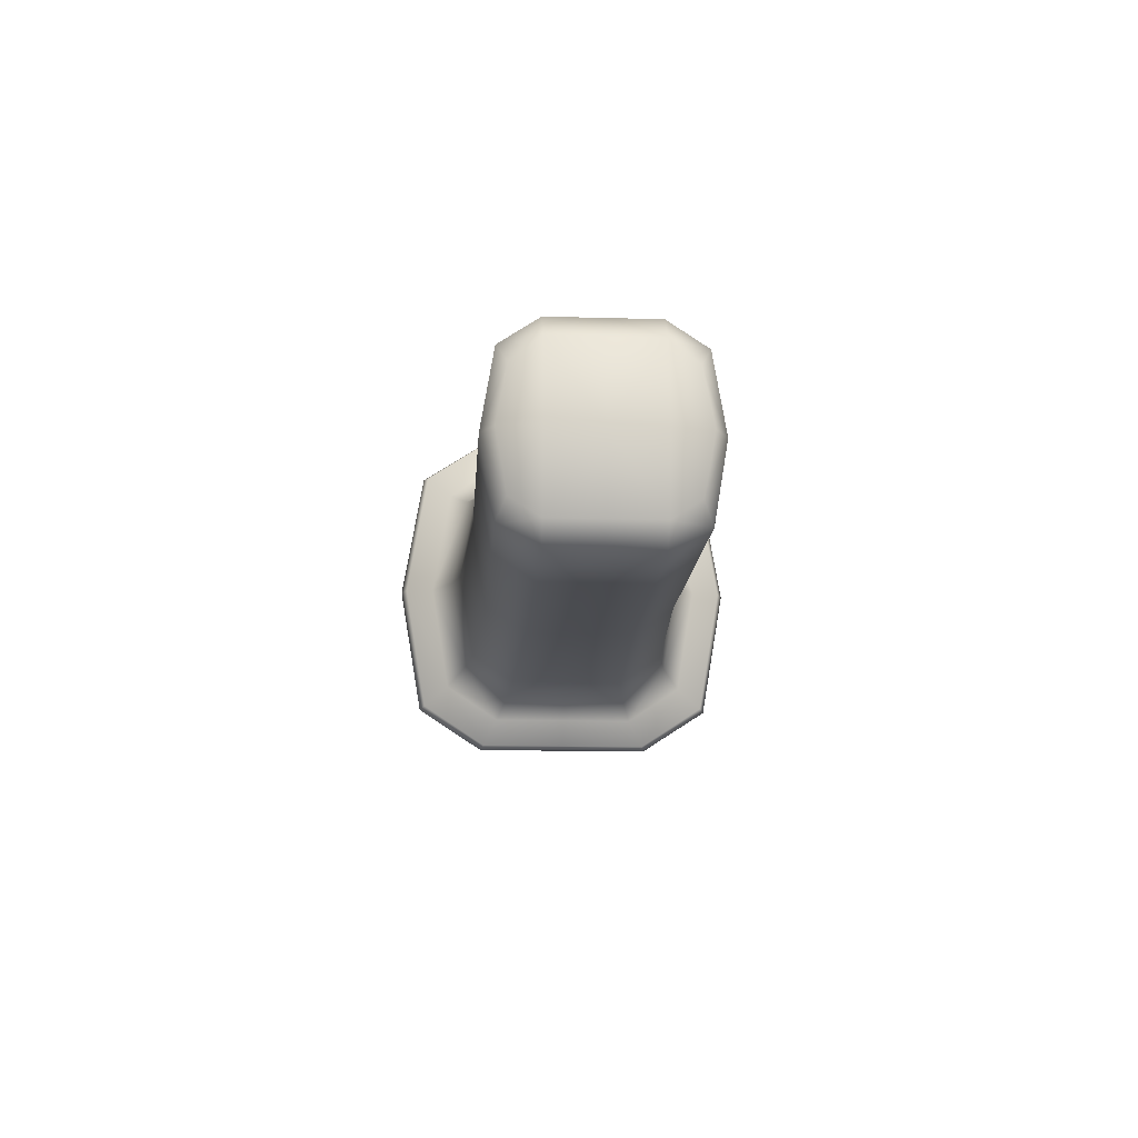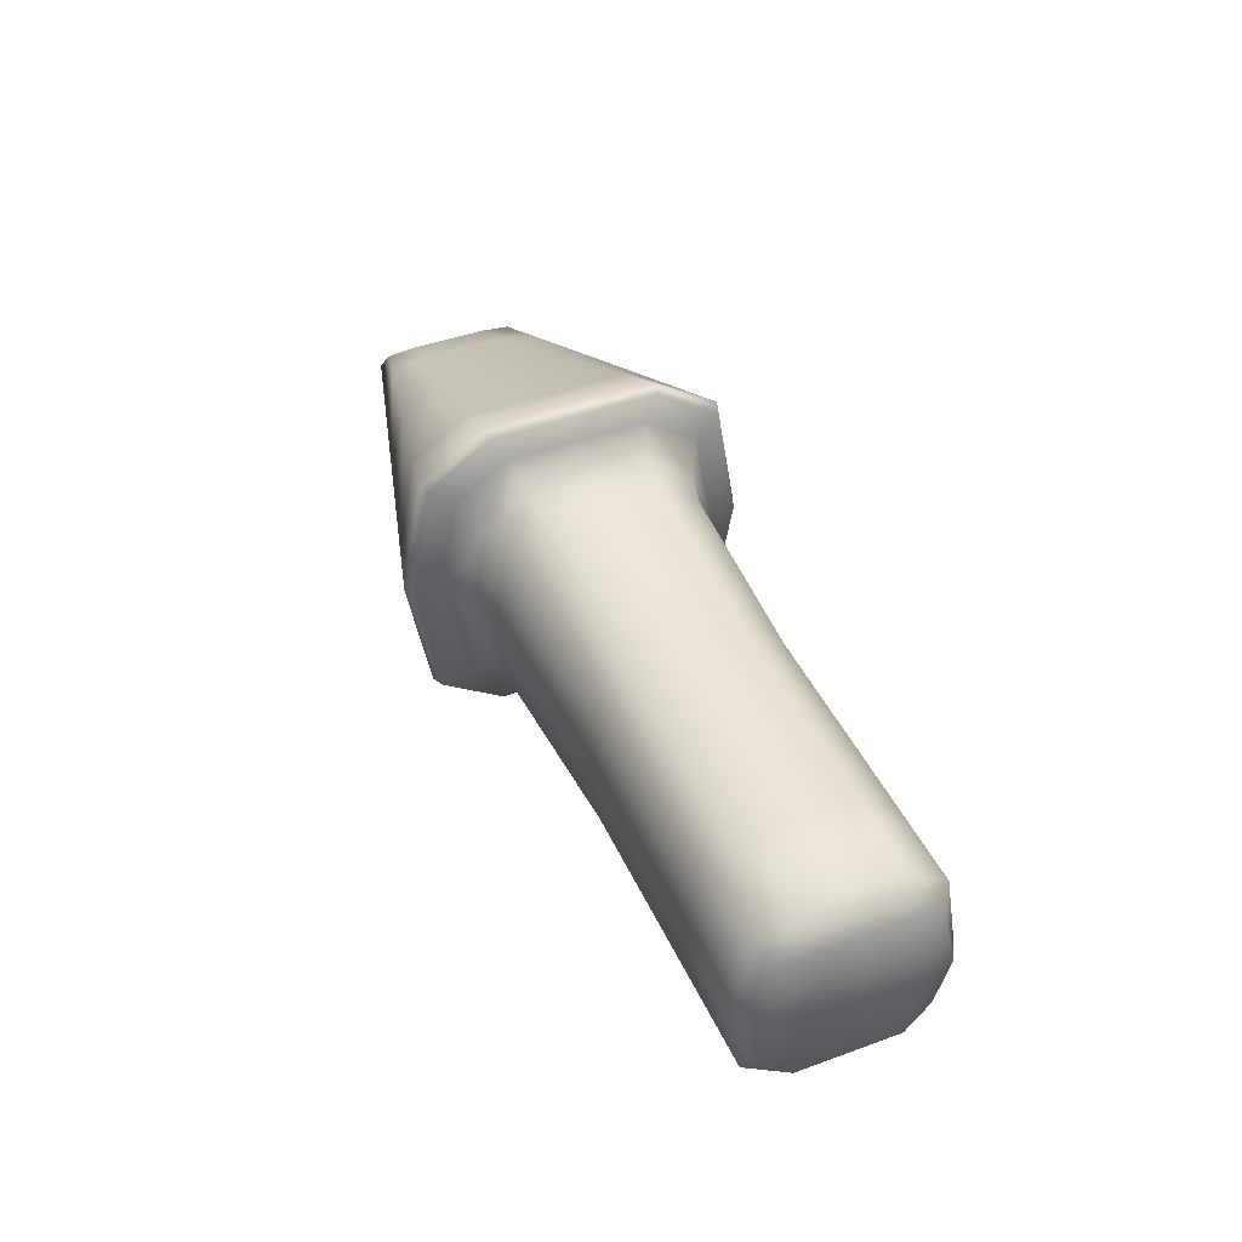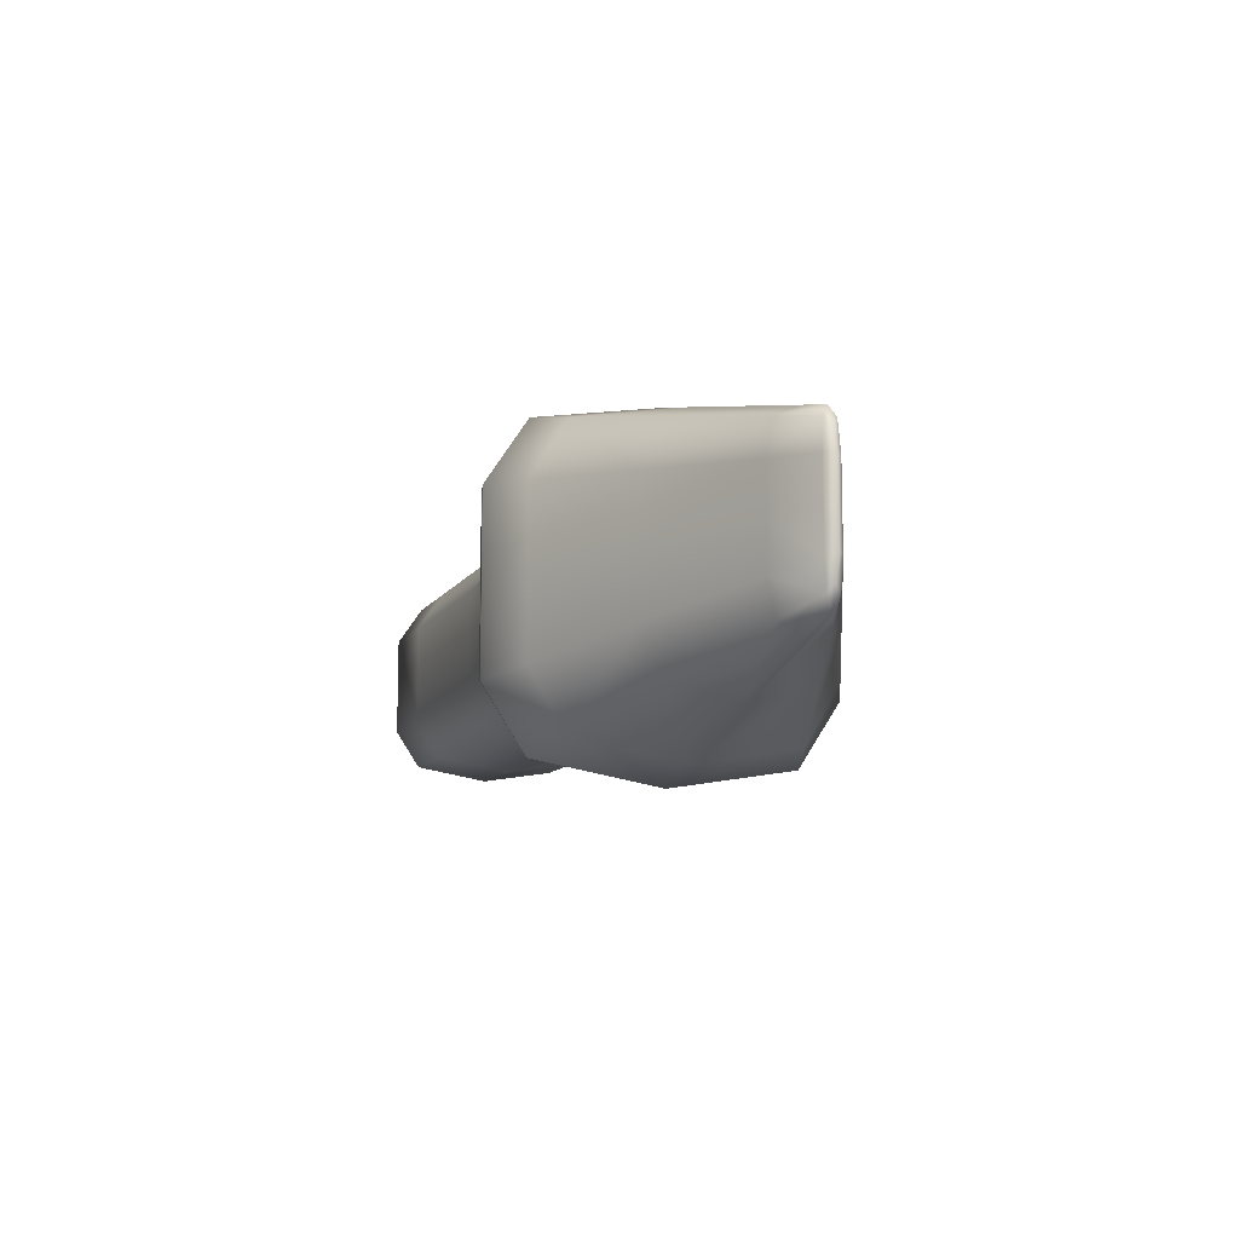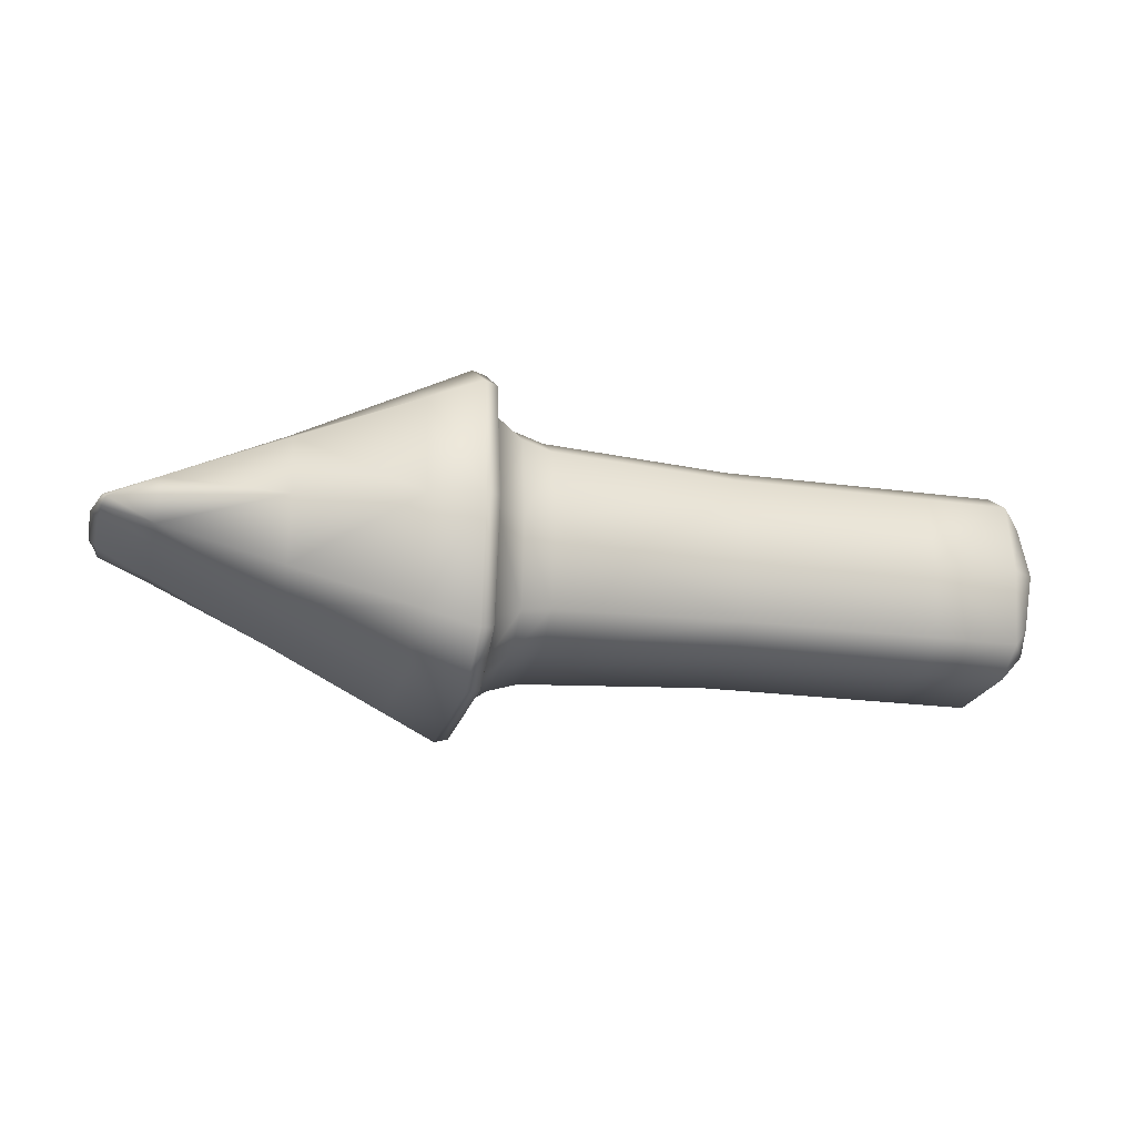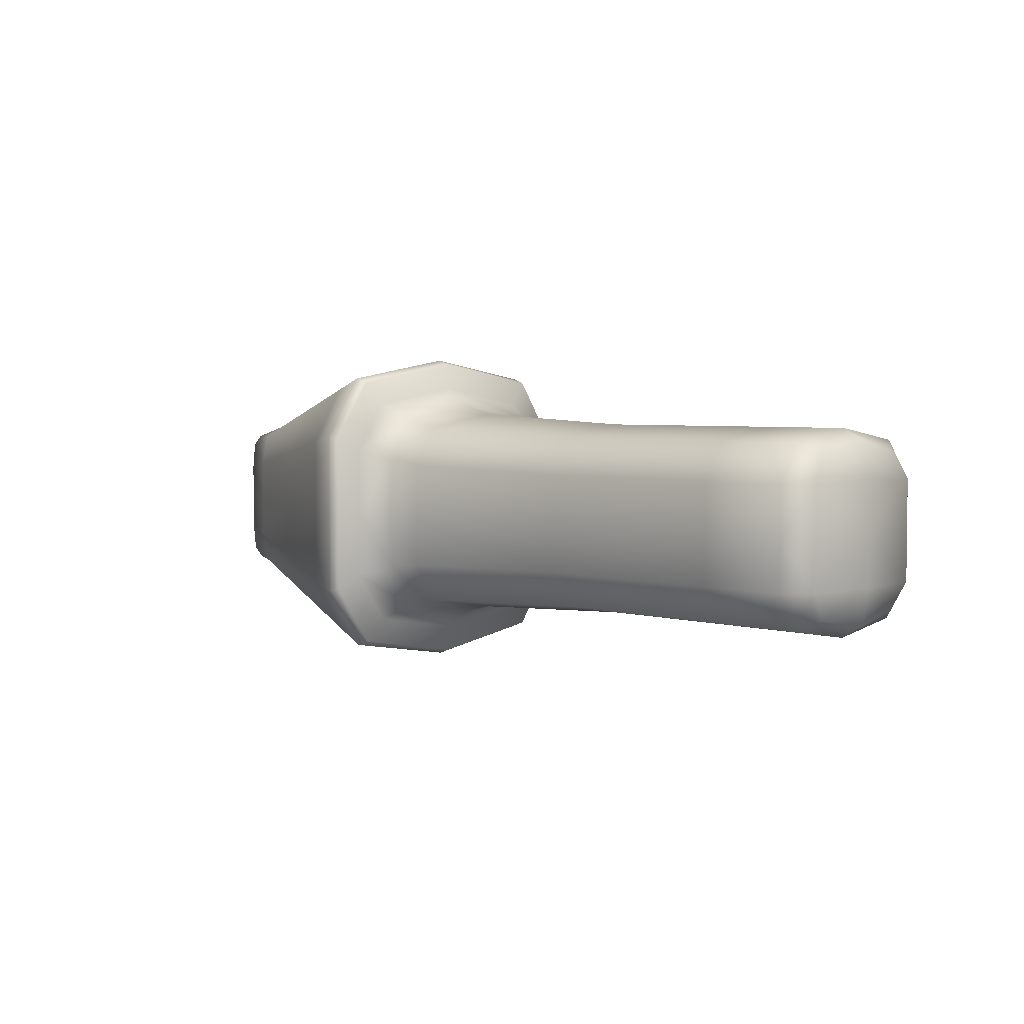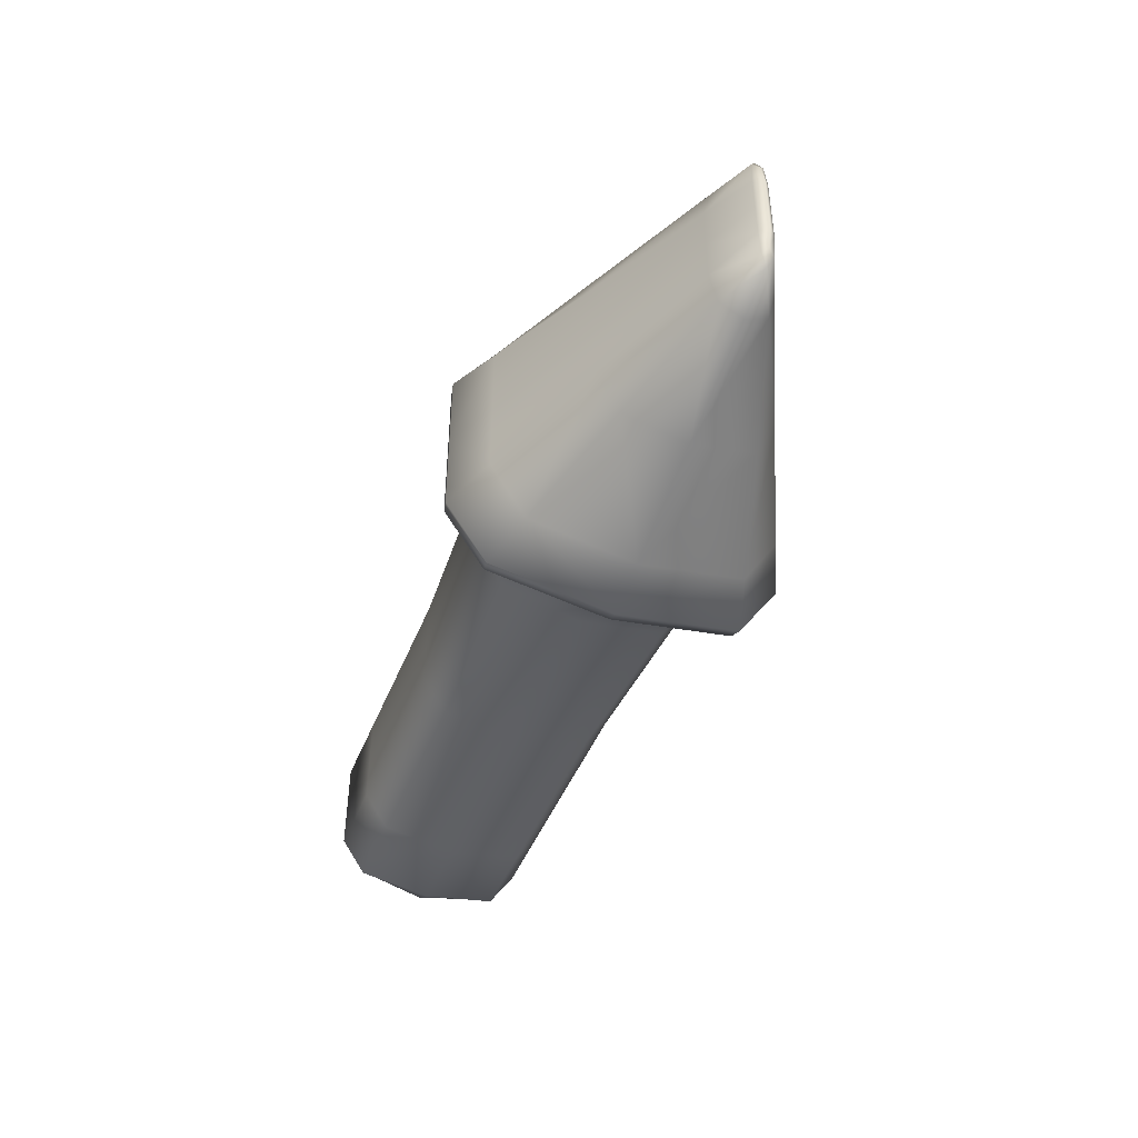
<metadata>
{"format":"obj","ext":"obj","renderer":"f3d","projection":"perspective","resolution":1024,"background":"white","views":[{"elev":-13.9,"azim":-93.6,"up":"+Z"},{"elev":43.5,"azim":-113.3,"up":"+Z"},{"elev":-11.1,"azim":70.4,"up":"+Y"},{"elev":-21.4,"azim":166.3,"up":"+Z"},{"elev":3.7,"azim":-135.1,"up":"+Y"},{"elev":-45.4,"azim":69.0,"up":"+Y"}]}
</metadata>
<code>
g default
v -1.844 1 0
v -1.991 0.25 0
v -0.3972 0.25 -0.5
v -0.3972 0.75 0.5
v -0.3972 0 0
v 2.708 0.6904 -0.03876
v 2.708 0.3096 0.03876
v 2.68 0.1115 0
v 0.972 1.354 0
v 0.8894 0.155 0.69
v 0.8894 1.19 0
v 0.8894 0.845 -0.69
v 0.8894 -0.19 0
v 0.972 0.07306 -0.836
v 0.972 0.9269 0.836
v 0.972 -0.3539 0
v 1.846 1.116 0
v 1.846 0.1921 -0.4347
v 1.846 0.8079 0.4347
v 1.846 -0.1158 0
v 2.68 0.8885 0
v -1.991 0.75 0
v -1.844 0.75 -0.5
v -1.844 0.25 0.5
v 2.708 0.3096 -0.03876
v 2.708 0.6904 0.03876
v 0.8894 0.845 0.69
v 0.8894 0.155 -0.69
v 0.972 0.9269 -0.836
v 0.972 0.07306 0.836
v 1.846 0.8079 -0.4347
v 1.846 0.1921 0.4347
v -0.3972 1 0
v -1.844 0.25 -0.5
v -1.844 0.75 0.5
v -1.844 0 0
v -0.3972 0.75 -0.5
v -0.3972 0.25 0.5
v -1.844 0.0625 -0.375
v -1.955 0.75 -0.375
v -1.844 0.9375 0.375
v -1.955 0.25 0.375
v -1.955 0.0625 0
v -1.955 0.9375 0
v -0.3972 0.9375 -0.375
v -0.3972 0.0625 0.375
v 0.5744 0.7738 -0.5475
v 0.5744 0.2263 0.5475
v 0.5744 -0.0475 0
v 0.5744 1.048 0
v 2.75 0.3154 0
v 2.701 0.8351 -0.02907
v 2.701 0.1649 0.02907
v 0.972 -0.2471 -0.627
v 0.972 1.247 0.627
v 0.9035 0.913 -0.8215
v 0.9035 0.08701 0.8215
v 0.9035 -0.326 0
v 0.9035 1.326 0
v 0.8894 1.104 0.5175
v 0.8894 -0.1037 0.5175
v 0.8894 1.104 -0.5175
v 0.8894 -0.1037 -0.5175
v 0.972 1.247 -0.627
v 0.972 -0.2471 0.627
v 1.846 -0.03881 -0.3261
v 1.846 1.039 0.3261
v 1.238 0.8906 -0.7137
v 1.238 0.1094 0.7137
v 1.238 -0.2813 0
v 1.238 1.281 0
v 1.846 1.039 -0.3261
v 1.846 -0.03881 0.3261
v 2.701 0.1649 -0.02907
v 2.701 0.8351 0.02907
v 2.45 0.7255 -0.1571
v 2.45 0.2745 0.1571
v 2.443 0.04704 0
v 2.443 0.953 0
v -1.955 0.25 -0.375
v -1.955 0.75 0.375
v 0.5744 0.2263 -0.5475
v 0.5744 0.7738 0.5475
v 2.75 0.6846 0
v 0.9035 0.08701 -0.8215
v 0.9035 0.913 0.8215
v 1.238 0.1094 -0.7137
v 1.238 0.8906 0.7137
v 2.45 0.2745 -0.1571
v 2.45 0.7255 0.1571
v -1.991 0.5 0
v -0.3972 0.5 -0.5
v -0.3972 0.5 0.5
v 2.708 0.5 -0.03876
v 2.708 0.5 0.03876
v 0.8894 0.5 0.69
v 0.8894 0.5 -0.69
v 0.972 0.5 -0.836
v 0.972 0.5 0.836
v 1.846 0.5 -0.4347
v 1.846 0.5 0.4347
v -0.3972 0.0625 -0.375
v -0.3972 0.9375 0.375
v -1.844 0.9375 -0.375
v -1.844 0.0625 0.375
v -1.844 0.5 -0.5
v -1.844 0.5 0.5
v -1.409 1 0
v -1.409 0.25 -0.5
v -1.409 0.75 0.5
v -1.409 0 0
v -1.409 0.75 -0.5
v -1.409 0.25 0.5
v -1.926 0.1111 -0.2778
v -1.926 0.8889 -0.2778
v -1.926 0.1111 0.2778
v -1.926 0.8889 0.2778
v 0.5744 0.02094 -0.4106
v 0.5744 0.9791 -0.4106
v 0.5744 0.9791 0.4106
v 0.5744 0.02094 0.4106
v 2.723 0.2055 0
v 2.723 0.7945 0
v 0.9035 -0.2227 -0.6161
v 0.9035 1.223 -0.6161
v 0.9035 1.223 0.6161
v 0.9035 -0.2227 0.6161
v 1.238 1.184 -0.5353
v 1.238 -0.1836 0.5353
v 1.238 -0.1836 -0.5353
v 1.238 1.184 0.5353
v 2.448 0.8951 -0.1178
v 2.448 0.1049 0.1178
v 2.448 0.1049 -0.1178
v 2.448 0.8951 0.1178
v -1.955 0.5 -0.375
v -1.955 0.5 0.375
v 0.5744 0.5 -0.5475
v 0.5744 0.5 0.5475
v 2.75 0.5 0
v 0.9035 0.5 -0.8215
v 0.9035 0.5 0.8215
v 1.238 0.5 -0.7137
v 1.238 0.5 0.7137
v 2.45 0.5 -0.1571
v 2.45 0.5 0.1571
v -1.409 0.0625 -0.375
v -1.409 0.9375 0.375
v -1.409 0.9375 -0.375
v -1.409 0.0625 0.375
v -1.409 0.5 -0.5
v -1.409 0.5 0.5
v 0.7319 1.016 0.442
v 0.7319 -0.01562 0.442
v 0.7319 1.016 -0.442
v 0.7319 -0.01562 -0.442
v 0.7319 0.5 0.5893
v 0.7319 0.5 -0.5893
v 0.7319 0.2054 0.5893
v 0.7319 1.089 0
v 0.7319 0.7946 -0.5893
v 0.7319 -0.08929 0
v 0.7319 0.7946 0.5893
v 0.7319 0.2054 -0.5893
g ggg:Cube
f 1 41 108
f 108 41 148
f 1 108 104
f 104 108 149
f 104 115 1
f 1 115 44
f 44 117 1
f 1 117 41
f 2 42 91
f 91 42 137
f 2 91 80
f 80 91 136
f 80 114 2
f 2 114 43
f 43 116 2
f 2 116 42
f 3 102 109
f 109 102 147
f 3 109 92
f 92 109 151
f 92 138 3
f 3 138 82
f 3 82 102
f 102 82 118
f 4 103 110
f 110 103 148
f 4 110 93
f 93 110 152
f 93 139 4
f 4 139 83
f 4 83 103
f 103 83 120
f 5 46 111
f 111 46 150
f 5 111 102
f 102 111 147
f 5 102 49
f 49 102 118
f 5 49 46
f 46 49 121
f 6 84 94
f 94 84 140
f 94 145 6
f 6 145 76
f 6 76 52
f 52 76 132
f 52 123 6
f 6 123 84
f 7 51 95
f 95 51 140
f 95 146 7
f 7 146 77
f 7 77 53
f 53 77 133
f 53 122 7
f 7 122 51
f 53 133 8
f 8 133 78
f 78 134 8
f 8 134 74
f 8 74 53
f 53 74 122
f 55 131 9
f 9 131 71
f 71 128 9
f 9 128 64
f 64 125 9
f 9 125 59
f 59 126 9
f 9 126 55
f 57 142 10
f 10 142 96
f 10 96 159
f 159 96 157
f 159 154 10
f 10 154 61
f 10 61 57
f 57 61 127
f 11 59 62
f 62 59 125
f 62 155 11
f 11 155 160
f 160 153 11
f 11 153 60
f 11 60 59
f 59 60 126
f 56 141 12
f 12 141 97
f 12 97 161
f 161 97 158
f 161 155 12
f 12 155 62
f 12 62 56
f 56 62 125
f 162 156 13
f 13 156 63
f 13 63 58
f 58 63 124
f 13 58 61
f 61 58 127
f 61 154 13
f 13 154 162
f 54 124 14
f 14 124 85
f 14 85 98
f 98 85 141
f 14 98 87
f 87 98 143
f 14 87 54
f 54 87 130
f 55 126 15
f 15 126 86
f 15 86 99
f 99 86 142
f 15 99 88
f 88 99 144
f 15 88 55
f 55 88 131
f 65 127 16
f 16 127 58
f 58 124 16
f 16 124 54
f 54 130 16
f 16 130 70
f 70 129 16
f 16 129 65
f 67 135 17
f 17 135 79
f 79 132 17
f 17 132 72
f 17 72 71
f 71 72 128
f 17 71 67
f 67 71 131
f 66 130 18
f 18 130 87
f 87 143 18
f 18 143 100
f 18 100 89
f 89 100 145
f 89 134 18
f 18 134 66
f 67 131 19
f 19 131 88
f 88 144 19
f 19 144 101
f 19 101 90
f 90 101 146
f 90 135 19
f 19 135 67
f 20 73 70
f 70 73 129
f 20 70 66
f 66 70 130
f 66 134 20
f 20 134 78
f 78 133 20
f 20 133 73
f 21 75 52
f 52 75 123
f 52 132 21
f 21 132 79
f 79 135 21
f 21 135 75
f 81 117 22
f 22 117 44
f 44 115 22
f 22 115 40
f 22 40 91
f 91 40 136
f 22 91 81
f 81 91 137
f 23 40 104
f 104 40 115
f 23 104 112
f 112 104 149
f 23 112 106
f 106 112 151
f 23 106 40
f 40 106 136
f 24 42 105
f 105 42 116
f 24 105 113
f 113 105 150
f 24 113 107
f 107 113 152
f 24 107 42
f 42 107 137
f 51 122 25
f 25 122 74
f 25 74 89
f 89 74 134
f 89 145 25
f 25 145 94
f 25 94 51
f 51 94 140
f 84 123 26
f 26 123 75
f 26 75 90
f 90 75 135
f 90 146 26
f 26 146 95
f 26 95 84
f 84 95 140
f 27 86 60
f 60 86 126
f 60 153 27
f 27 153 163
f 27 163 96
f 96 163 157
f 96 142 27
f 27 142 86
f 28 85 63
f 63 85 124
f 63 156 28
f 28 156 164
f 28 164 97
f 97 164 158
f 97 141 28
f 28 141 85
f 56 125 29
f 29 125 64
f 29 64 68
f 68 64 128
f 29 68 98
f 98 68 143
f 29 98 56
f 56 98 141
f 57 127 30
f 30 127 65
f 30 65 69
f 69 65 129
f 30 69 99
f 99 69 144
f 30 99 57
f 57 99 142
f 68 128 31
f 31 128 72
f 72 132 31
f 31 132 76
f 31 76 100
f 100 76 145
f 100 143 31
f 31 143 68
f 69 129 32
f 32 129 73
f 73 133 32
f 32 133 77
f 32 77 101
f 101 77 146
f 101 144 32
f 32 144 69
f 33 103 50
f 50 103 120
f 33 50 45
f 45 50 119
f 33 45 108
f 108 45 149
f 33 108 103
f 103 108 148
f 34 39 80
f 80 39 114
f 34 80 106
f 106 80 136
f 34 106 109
f 109 106 151
f 34 109 39
f 39 109 147
f 35 41 81
f 81 41 117
f 35 81 107
f 107 81 137
f 35 107 110
f 110 107 152
f 35 110 41
f 41 110 148
f 105 116 36
f 36 116 43
f 43 114 36
f 36 114 39
f 36 39 111
f 111 39 147
f 36 111 105
f 105 111 150
f 37 45 47
f 47 45 119
f 47 138 37
f 37 138 92
f 37 92 112
f 112 92 151
f 37 112 45
f 45 112 149
f 38 46 48
f 48 46 121
f 48 139 38
f 38 139 93
f 38 93 113
f 113 93 152
f 38 113 46
f 46 113 150
f 139 48 157
f 157 48 159
f 48 121 159
f 159 121 154
f 155 119 160
f 160 119 50
f 50 120 160
f 160 120 153
f 138 47 158
f 158 47 161
f 47 119 161
f 161 119 155
f 49 118 162
f 162 118 156
f 154 121 162
f 162 121 49
f 153 120 163
f 163 120 83
f 163 83 157
f 157 83 139
f 156 118 164
f 164 118 82
f 164 82 158
f 158 82 138

</code>
